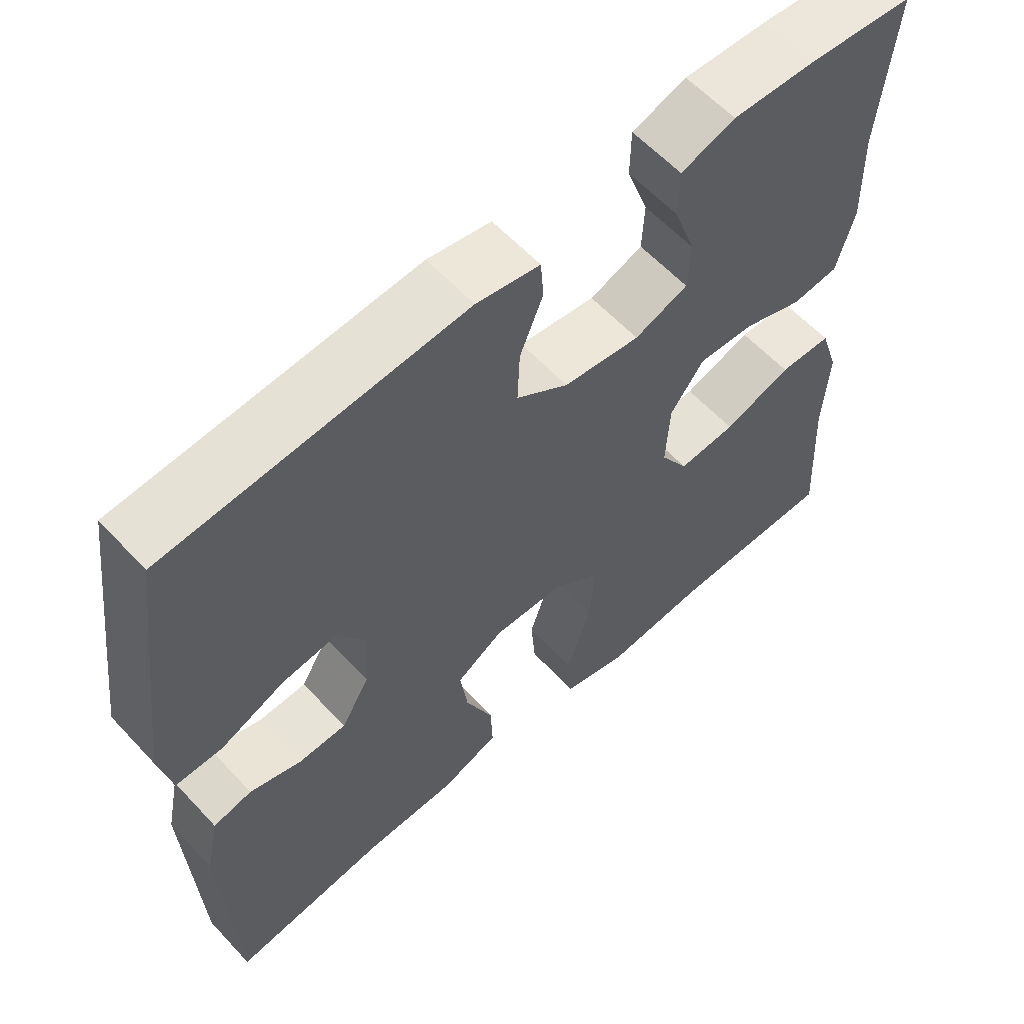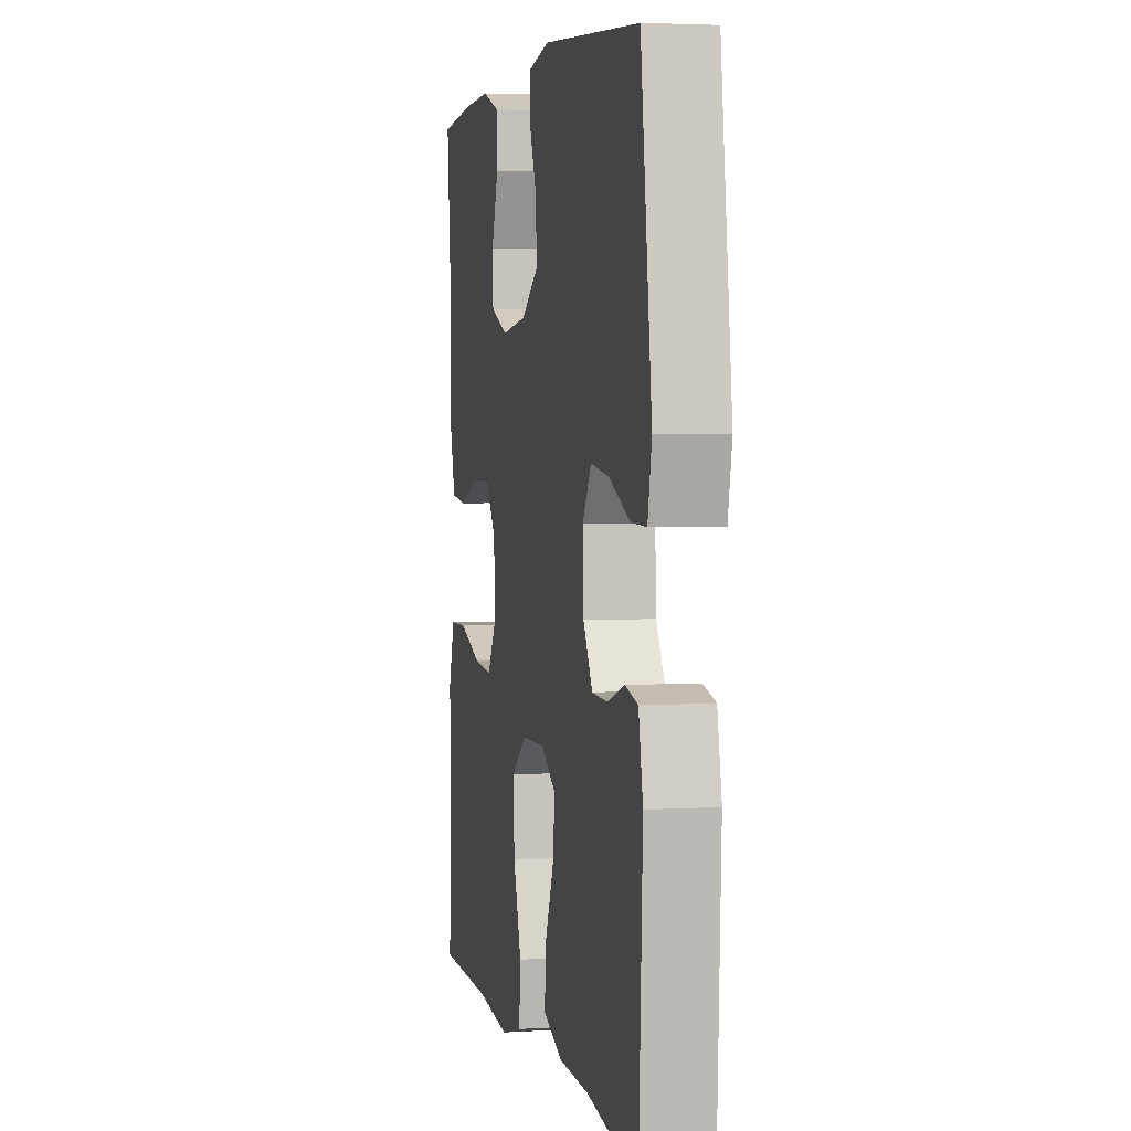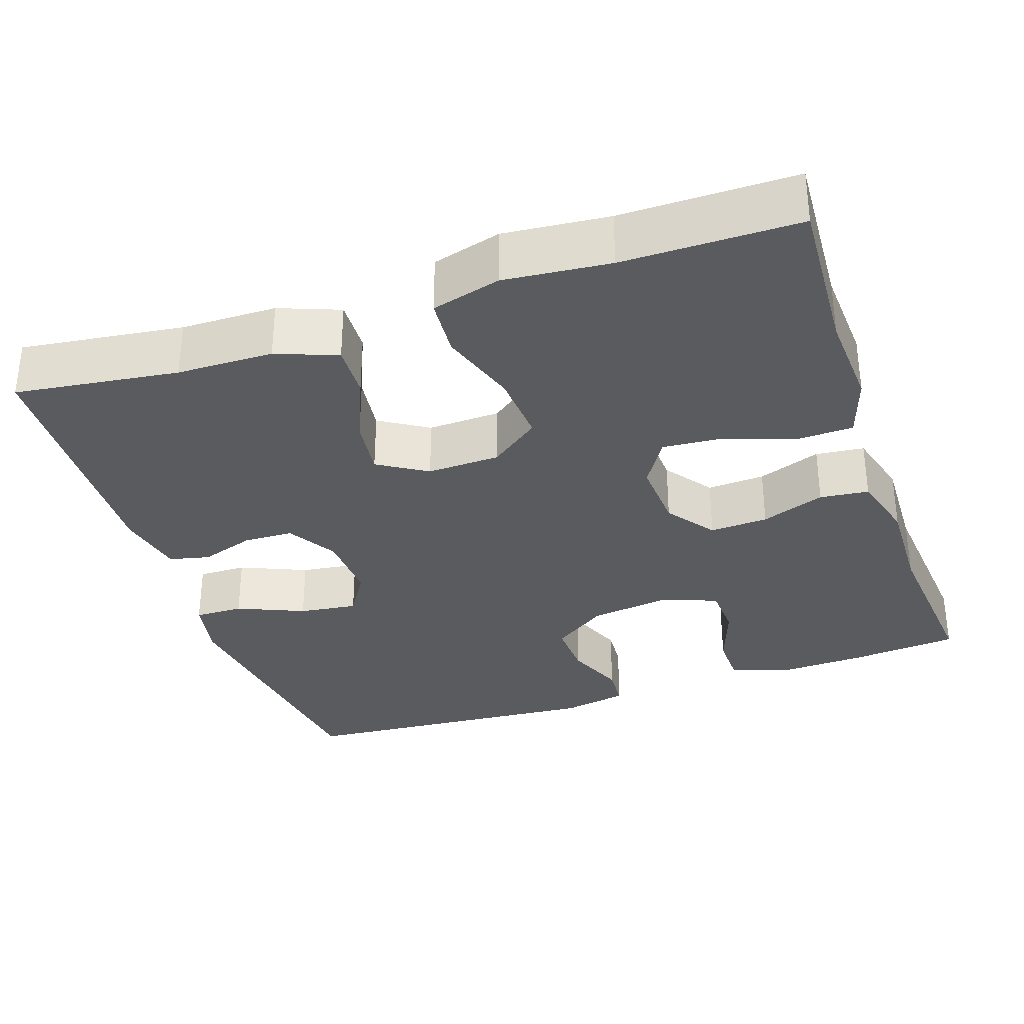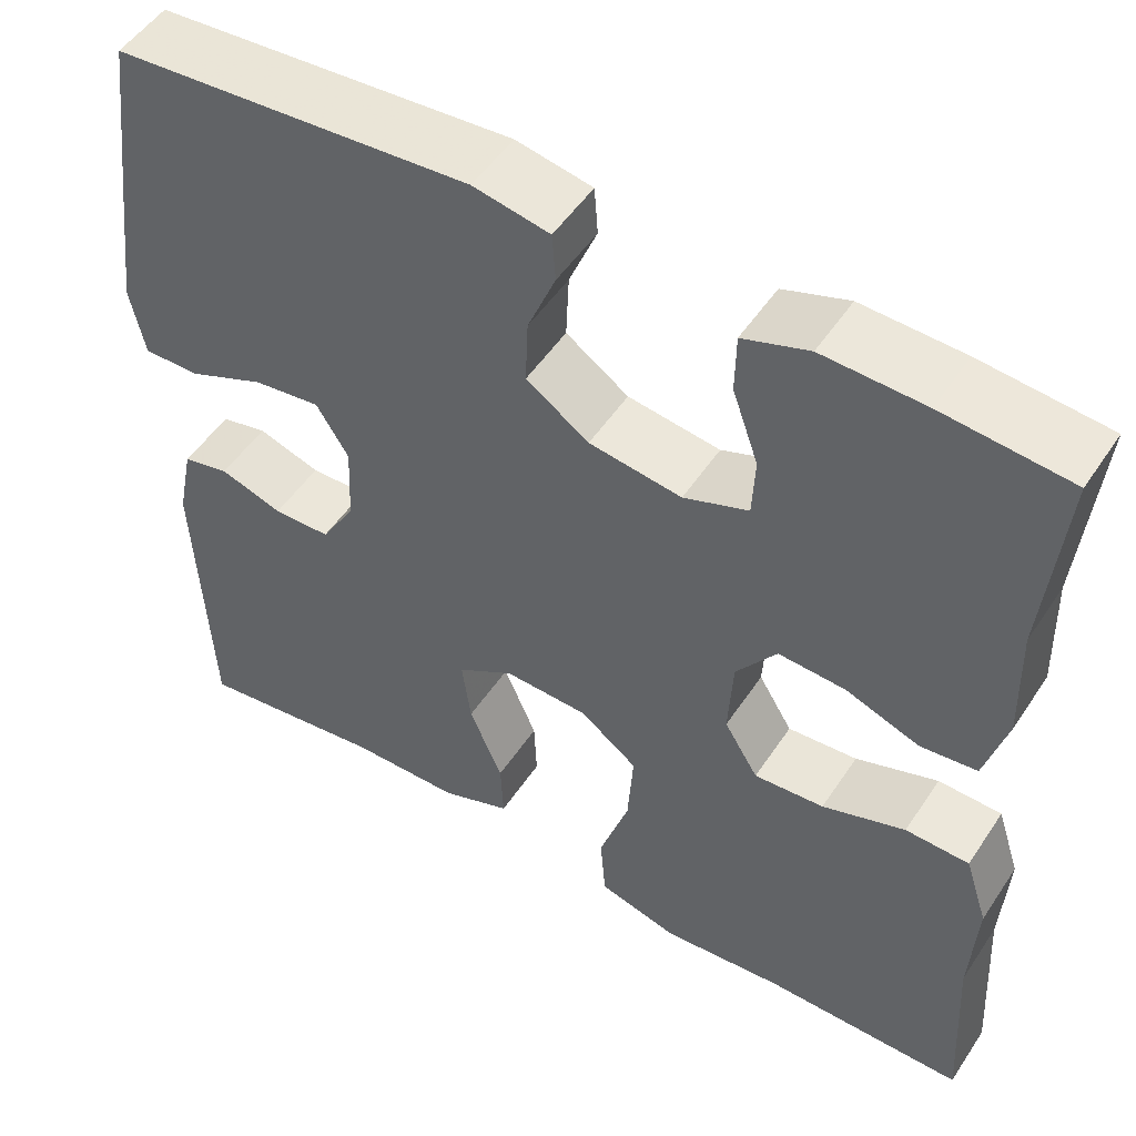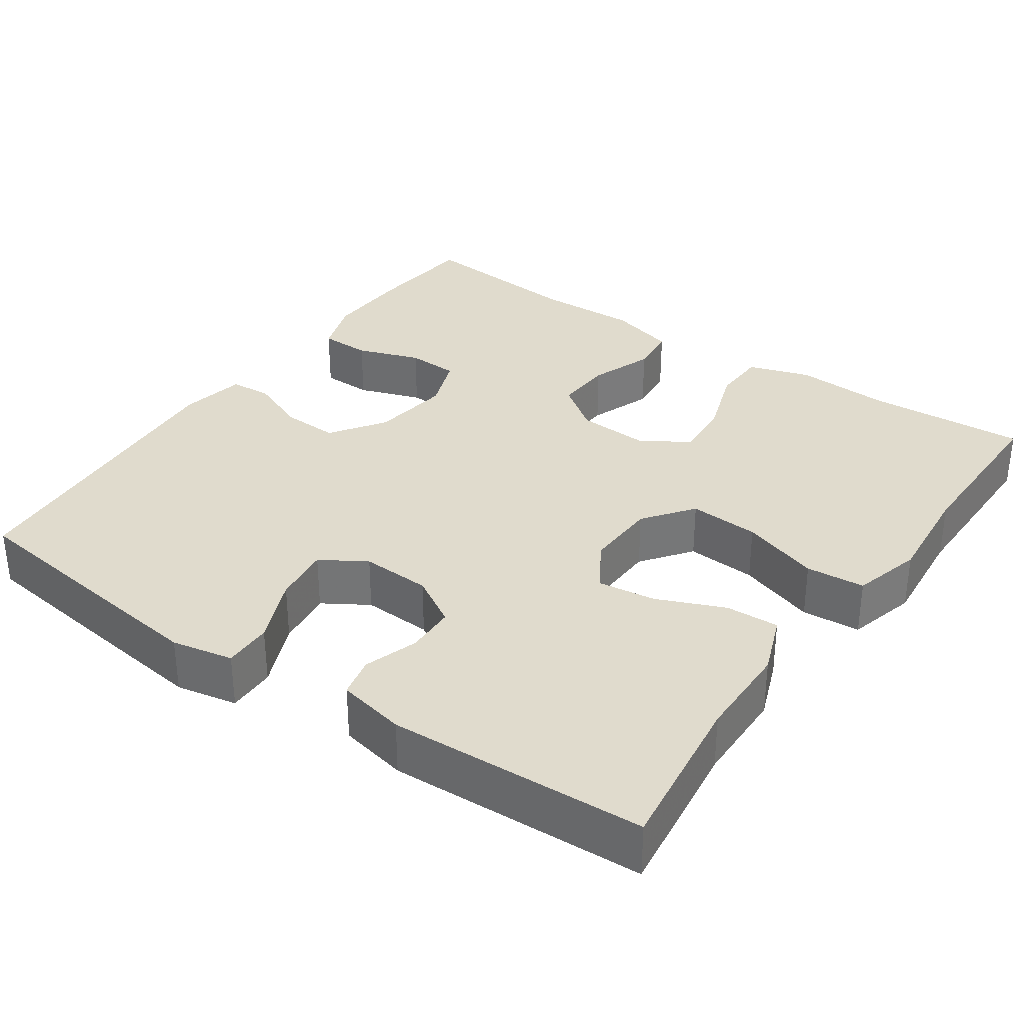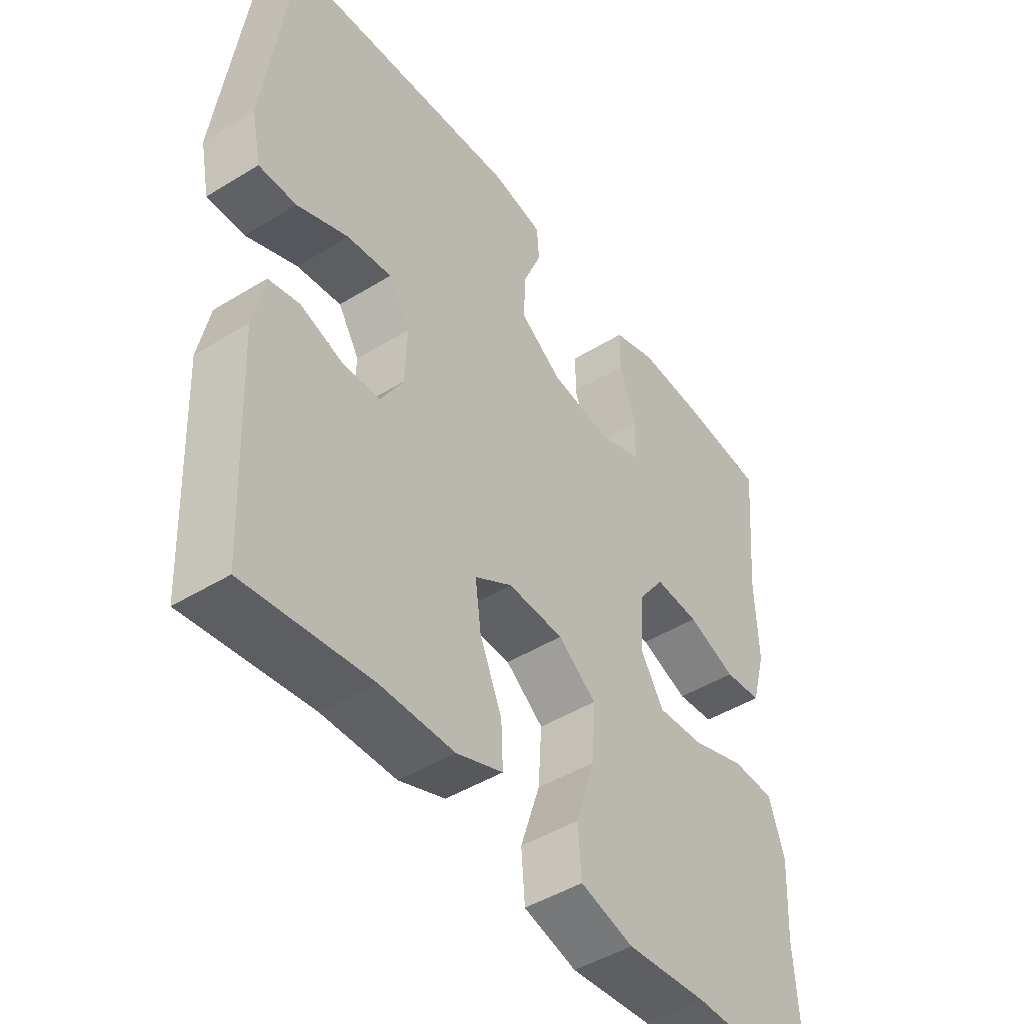
<metadata>
{"format":"obj","ext":"obj","renderer":"f3d","projection":"perspective","resolution":1024,"background":"white","views":[{"elev":59.6,"azim":137.5,"up":"+Z"},{"elev":3.7,"azim":78.2,"up":"+Z"},{"elev":-32.8,"azim":-161.2,"up":"+Y"},{"elev":51.2,"azim":-147.4,"up":"+Z"},{"elev":33.3,"azim":124.9,"up":"+Y"},{"elev":-46.3,"azim":125.1,"up":"+Z"}]}
</metadata>
<code>
v 0.5 0.07 0.5
v 0.529 0.07 0.278
v 0.545 0.07 0.153
v 0.529 0.07 0.074
v 0.466 0.07 0.075
v 0.38 0.07 0.112
v 0.305 0.07 0.122
v 0.269 0.07 0.064
v 0.273 0.07 -0.026
v 0.311 0.07 -0.09
v 0.375 0.07 -0.092
v 0.445 0.07 -0.069
v 0.497 0.07 -0.081
v 0.515 0.07 -0.169
v 0.5 0.07 -0.5
v 0.29 0.07 -0.472
v 0.166 0.07 -0.47
v 0.088 0.07 -0.44
v 0.091 0.07 -0.371
v 0.128 0.07 -0.284
v 0.138 0.07 -0.209
v 0.075 0.07 -0.17
v -0.019 0.07 -0.173
v -0.083 0.07 -0.221
v -0.077 0.07 -0.312
v -0.044 0.07 -0.413
v -0.05 0.07 -0.489
v -0.139 0.07 -0.513
v -0.275 0.07 -0.5
v -0.5 0.07 -0.5
v -0.488 0.07 -0.293
v -0.495 0.07 -0.17
v -0.469 0.07 -0.09
v -0.398 0.07 -0.088
v -0.306 0.07 -0.12
v -0.228 0.07 -0.126
v -0.19 0.07 -0.064
v -0.195 0.07 0.028
v -0.24 0.07 0.09
v -0.315 0.07 0.086
v -0.397 0.07 0.056
v -0.46 0.07 0.063
v -0.484 0.07 0.15
v -0.48 0.07 0.281
v -0.5 0.07 0.5
v -0.359 0.07 0.513
v -0.246 0.07 0.517
v -0.173 0.07 0.492
v -0.172 0.07 0.426
v -0.201 0.07 0.344
v -0.198 0.07 0.277
v -0.126 0.07 0.25
v -0.023 0.07 0.264
v 0.047 0.07 0.312
v 0.044 0.07 0.385
v 0.013 0.07 0.461
v 0.017 0.07 0.515
v 0.102 0.07 0.531
v 0.5 0 0.5
v 0.529 0 0.278
v 0.545 0 0.153
v 0.529 0 0.074
v 0.466 0 0.075
v 0.38 0 0.112
v 0.305 0 0.122
v 0.269 0 0.064
v 0.273 0 -0.026
v 0.311 0 -0.09
v 0.375 0 -0.092
v 0.445 0 -0.069
v 0.497 0 -0.081
v 0.515 0 -0.169
v 0.5 0 -0.5
v 0.29 0 -0.472
v 0.166 0 -0.47
v 0.088 0 -0.44
v 0.091 0 -0.371
v 0.128 0 -0.284
v 0.138 0 -0.209
v 0.075 0 -0.17
v -0.019 0 -0.173
v -0.083 0 -0.221
v -0.077 0 -0.312
v -0.044 0 -0.413
v -0.05 0 -0.489
v -0.139 0 -0.513
v -0.275 0 -0.5
v -0.5 0 -0.5
v -0.488 0 -0.293
v -0.495 0 -0.17
v -0.469 0 -0.09
v -0.398 0 -0.088
v -0.306 0 -0.12
v -0.228 0 -0.126
v -0.19 0 -0.064
v -0.195 0 0.028
v -0.24 0 0.09
v -0.315 0 0.086
v -0.397 0 0.056
v -0.46 0 0.063
v -0.484 0 0.15
v -0.48 0 0.281
v -0.5 0 0.5
v -0.359 0 0.513
v -0.246 0 0.517
v -0.173 0 0.492
v -0.172 0 0.426
v -0.201 0 0.344
v -0.198 0 0.277
v -0.126 0 0.25
v -0.023 0 0.264
v 0.047 0 0.312
v 0.044 0 0.385
v 0.013 0 0.461
v 0.017 0 0.515
v 0.102 0 0.531
f 4 5 6
f 3 4 6
f 2 3 6
f 1 2 6
f 58 1 6
f 57 58 6
f 56 57 6
f 55 56 6
f 54 55 6 7
f 53 54 7 8
f 52 53 8 9
f 51 52 9 10
f 48 49 50
f 47 48 50
f 46 47 50
f 45 46 50
f 44 45 50
f 44 50 51
f 43 44 51
f 42 43 51
f 41 42 51
f 40 41 51
f 39 40 51
f 38 39 51 10
f 33 34 35
f 32 33 35
f 31 32 35
f 31 35 36
f 30 31 36
f 29 30 36
f 29 36 37
f 28 29 37
f 27 28 37
f 26 27 37
f 25 26 37
f 18 19 20
f 17 18 20
f 16 17 20
f 16 20 21
f 15 16 21
f 14 15 21
f 13 14 21
f 12 13 21
f 11 12 21
f 10 11 21 22
f 24 25 37 38
f 23 24 38
f 10 22 23 38
f 64 63 62
f 64 62 61
f 64 61 60
f 64 60 59
f 64 59 116
f 64 116 115
f 64 115 114
f 64 114 113
f 65 64 113 112
f 66 65 112 111
f 67 66 111 110
f 68 67 110 109
f 108 107 106
f 108 106 105
f 108 105 104
f 108 104 103
f 108 103 102
f 109 108 102
f 109 102 101
f 109 101 100
f 109 100 99
f 109 99 98
f 109 98 97
f 68 109 97 96
f 93 92 91
f 93 91 90
f 93 90 89
f 94 93 89
f 94 89 88
f 94 88 87
f 95 94 87
f 95 87 86
f 95 86 85
f 95 85 84
f 95 84 83
f 78 77 76
f 78 76 75
f 78 75 74
f 79 78 74
f 79 74 73
f 79 73 72
f 79 72 71
f 79 71 70
f 79 70 69
f 80 79 69 68
f 96 95 83 82
f 96 82 81
f 96 81 80 68
f 1 59 60 2
f 2 60 61 3
f 3 61 62 4
f 4 62 63 5
f 5 63 64 6
f 6 64 65 7
f 7 65 66 8
f 8 66 67 9
f 9 67 68 10
f 10 68 69 11
f 11 69 70 12
f 12 70 71 13
f 13 71 72 14
f 14 72 73 15
f 15 73 74 16
f 16 74 75 17
f 17 75 76 18
f 18 76 77 19
f 19 77 78 20
f 20 78 79 21
f 21 79 80 22
f 22 80 81 23
f 23 81 82 24
f 24 82 83 25
f 25 83 84 26
f 26 84 85 27
f 27 85 86 28
f 28 86 87 29
f 29 87 88 30
f 30 88 89 31
f 31 89 90 32
f 32 90 91 33
f 33 91 92 34
f 34 92 93 35
f 35 93 94 36
f 36 94 95 37
f 37 95 96 38
f 38 96 97 39
f 39 97 98 40
f 40 98 99 41
f 41 99 100 42
f 42 100 101 43
f 43 101 102 44
f 44 102 103 45
f 45 103 104 46
f 46 104 105 47
f 47 105 106 48
f 48 106 107 49
f 49 107 108 50
f 50 108 109 51
f 51 109 110 52
f 52 110 111 53
f 53 111 112 54
f 54 112 113 55
f 55 113 114 56
f 56 114 115 57
f 57 115 116 58
f 58 116 59 1

</code>
